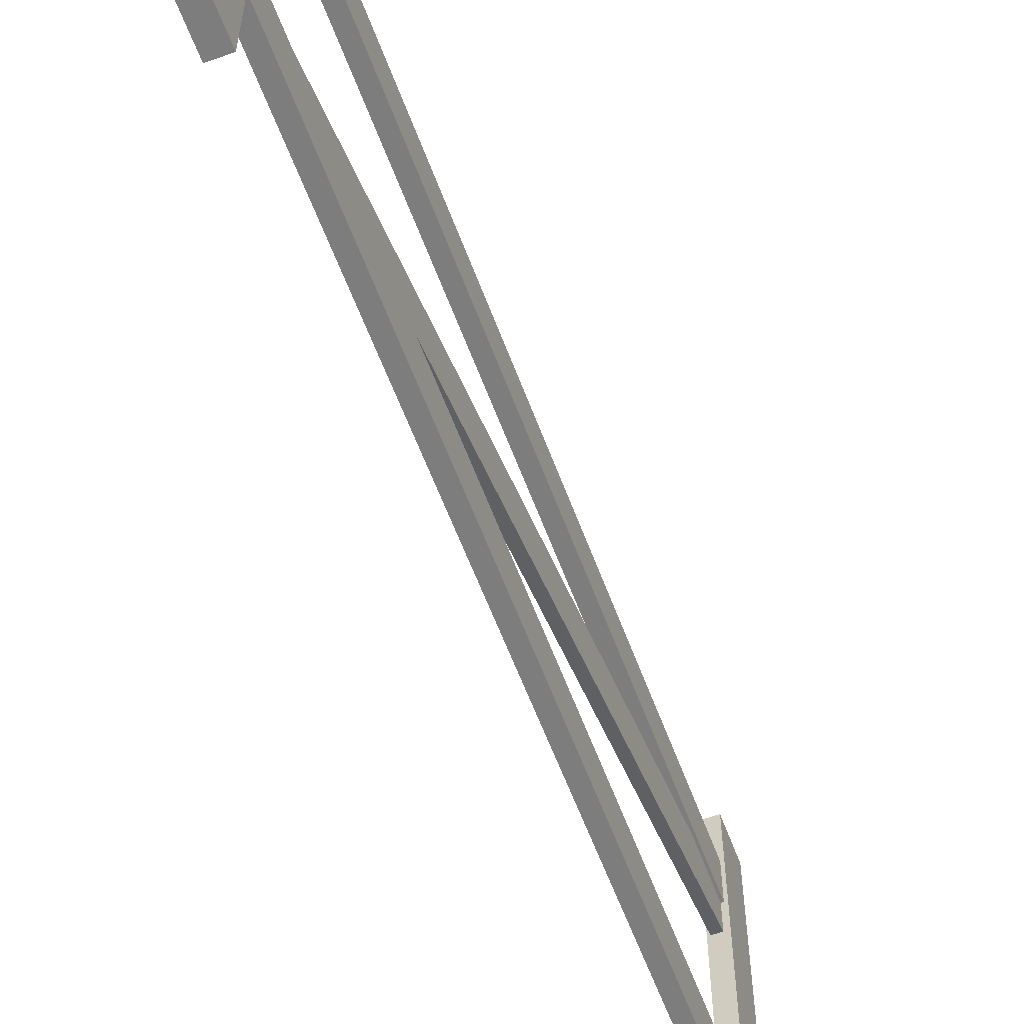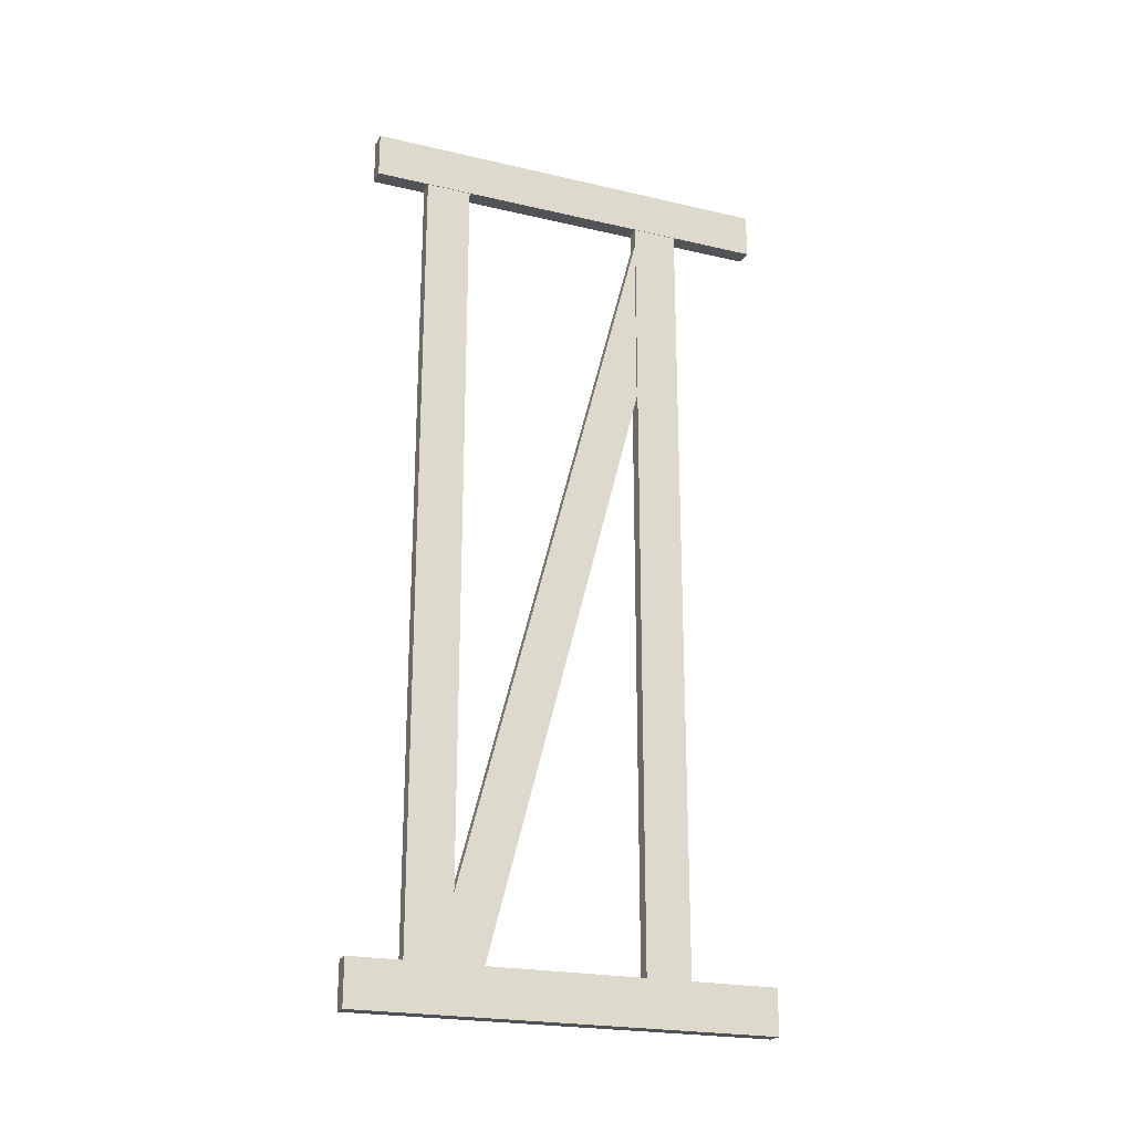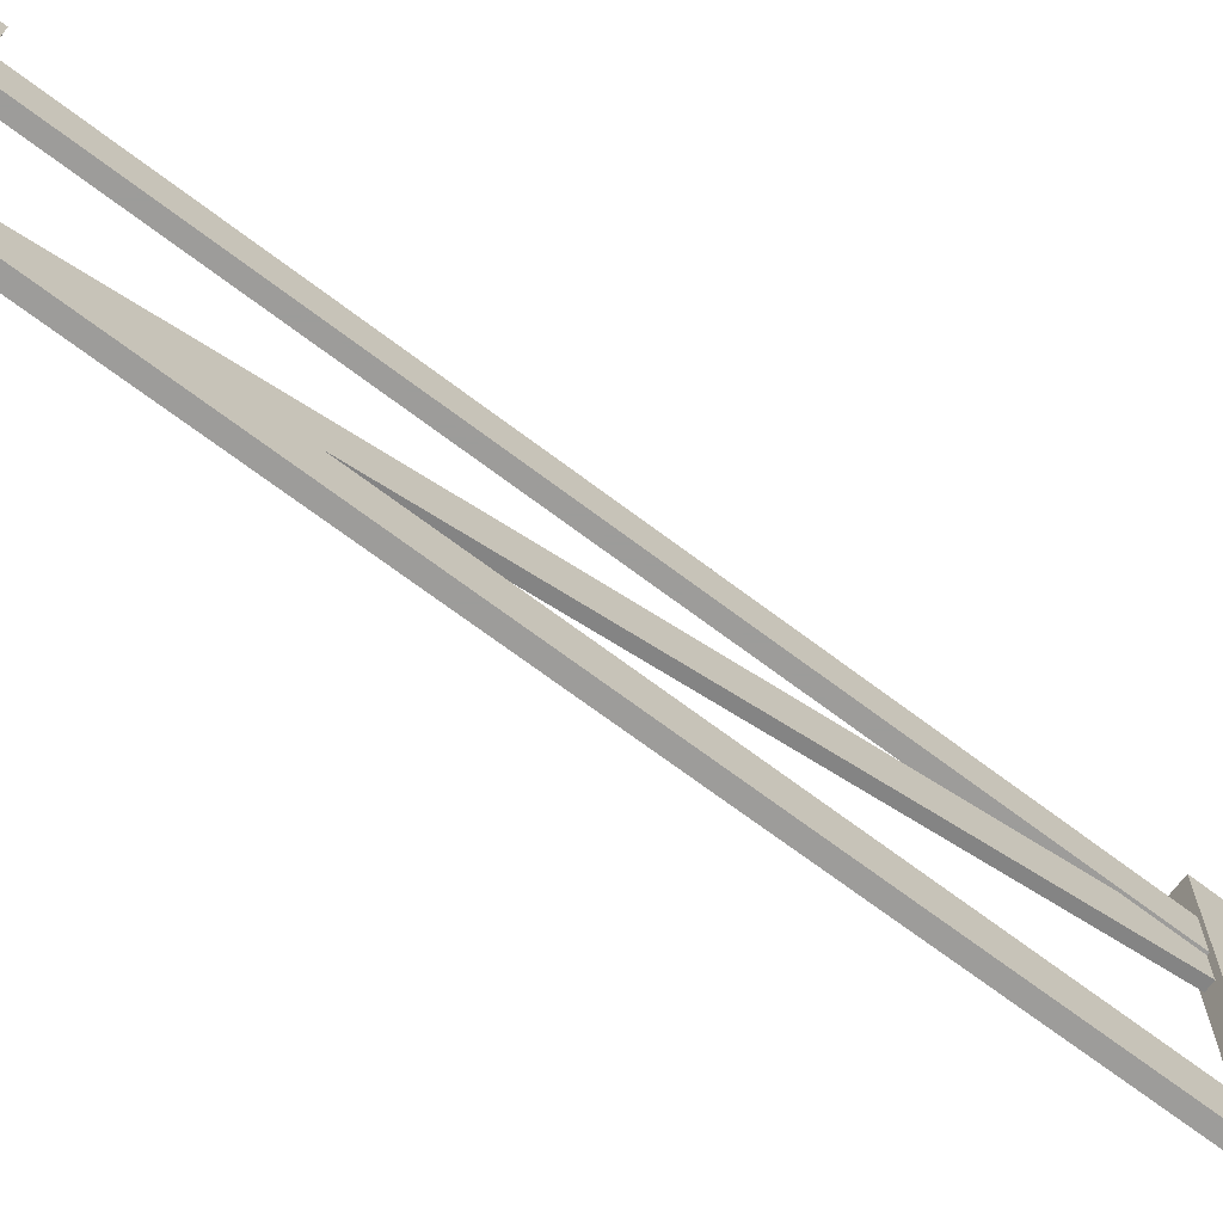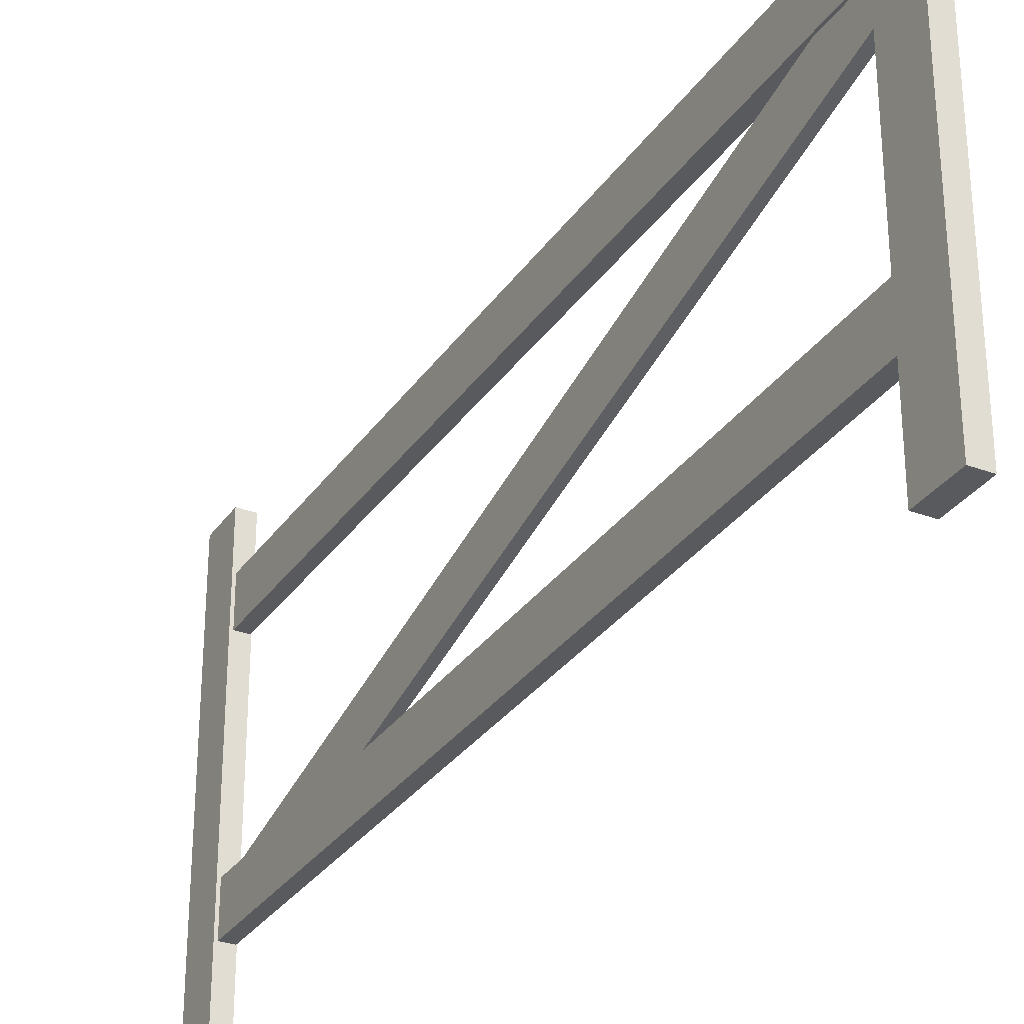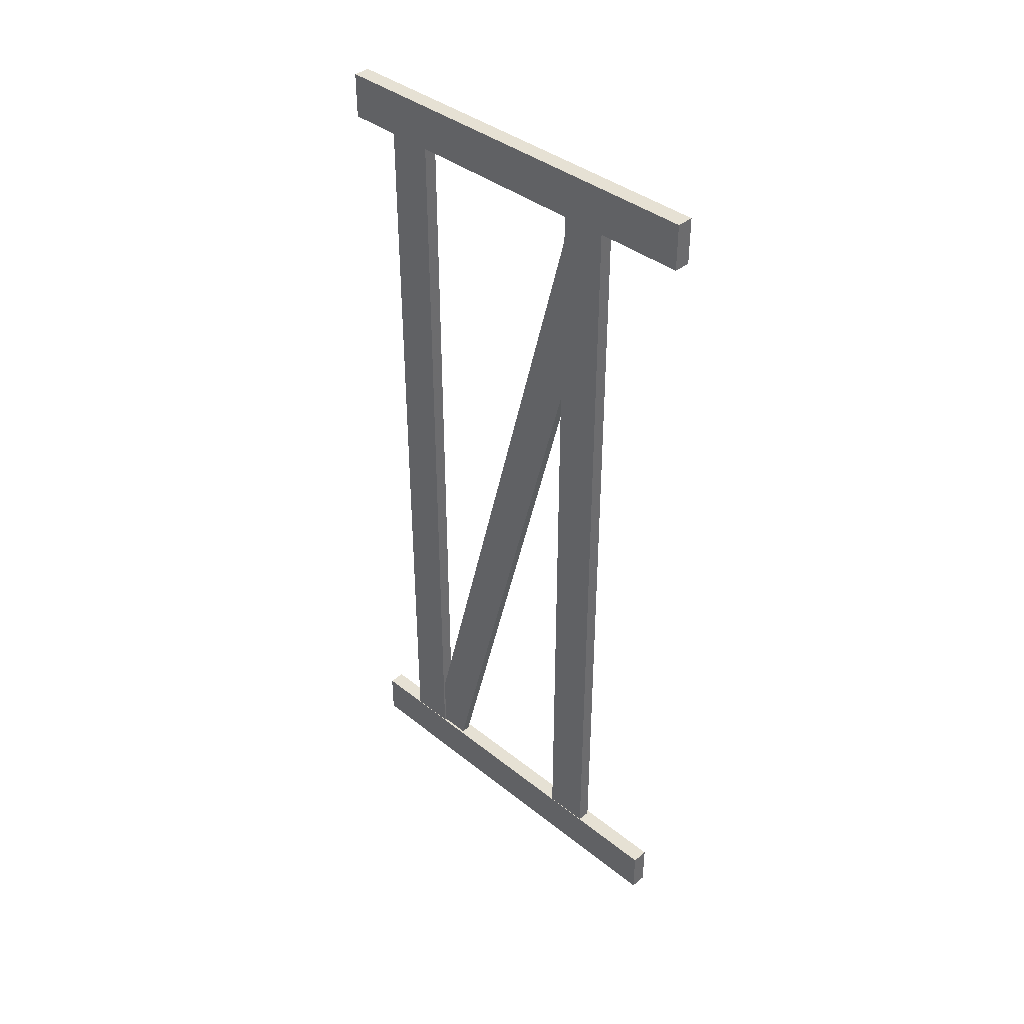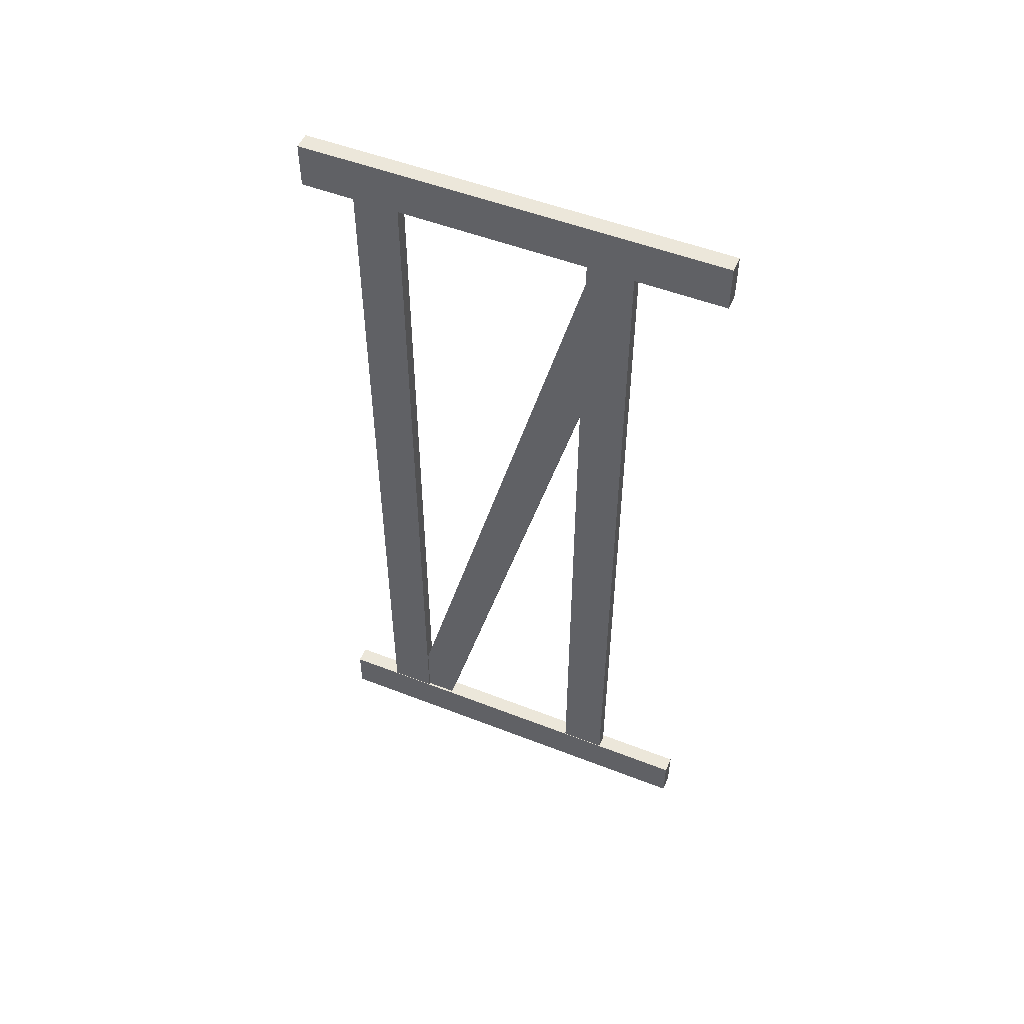
<metadata>
{"format":"obj","ext":"obj","renderer":"f3d","projection":"perspective","resolution":1024,"background":"white","views":[{"elev":-59.2,"azim":20.2,"up":"+Y"},{"elev":-22.3,"azim":-111.9,"up":"+Z"},{"elev":-70.0,"azim":53.0,"up":"+Y"},{"elev":-30.7,"azim":151.7,"up":"+Y"},{"elev":39.3,"azim":-45.3,"up":"+Z"},{"elev":51.4,"azim":-67.0,"up":"+Z"}]}
</metadata>
<code>
g default
v -0.1452 1.391 10.22
v 0.1452 1.391 10.22
v -0.1452 2.391 10.22
v 0.1452 2.391 10.22
v -0.1452 2.391 -7.901
v 0.1452 2.391 -7.901
v -0.1452 1.391 -7.901
v 0.1452 1.391 -7.901
v -0.1016 1.405 9.055
v 0.09681 1.405 9.055
v -0.1016 2.373 9.308
v 0.09681 2.373 9.308
v -0.1016 6.97 -8.225
v 0.09681 6.97 -8.225
v -0.1016 6.002 -8.478
v 0.09681 6.002 -8.478
v -0.1569 -0.554 9.688
v 0.2109 -0.554 9.688
v -0.1569 -0.554 10.69
v 0.2109 -0.554 10.69
v -0.1569 8.681 10.69
v 0.2109 8.681 10.69
v -0.1569 8.681 9.688
v 0.2109 8.681 9.688
v -0.1569 -0.554 -8.838
v 0.2109 -0.554 -8.838
v -0.1569 -0.554 -7.838
v 0.2109 -0.554 -7.838
v -0.1569 8.681 -7.838
v 0.2109 8.681 -7.838
v -0.1569 8.681 -8.838
v 0.2109 8.681 -8.838
v -0.1452 6.514 10.22
v 0.1452 6.514 10.22
v -0.1452 7.514 10.22
v 0.1452 7.514 10.22
v -0.1452 7.514 -7.901
v 0.1452 7.514 -7.901
v -0.1452 6.514 -7.901
v 0.1452 6.514 -7.901
g pCube14
f 1 2 4 3
f 3 4 6 5
f 5 6 8 7
f 7 8 2 1
f 2 8 6 4
f 7 1 3 5
f 9 10 12 11
f 11 12 14 13
f 13 14 16 15
f 15 16 10 9
f 10 16 14 12
f 15 9 11 13
f 17 18 20 19
f 19 20 22 21
f 21 22 24 23
f 23 24 18 17
f 18 24 22 20
f 23 17 19 21
f 25 26 28 27
f 27 28 30 29
f 29 30 32 31
f 31 32 26 25
f 26 32 30 28
f 31 25 27 29
f 33 34 36 35
f 35 36 38 37
f 37 38 40 39
f 39 40 34 33
f 34 40 38 36
f 39 33 35 37

</code>
